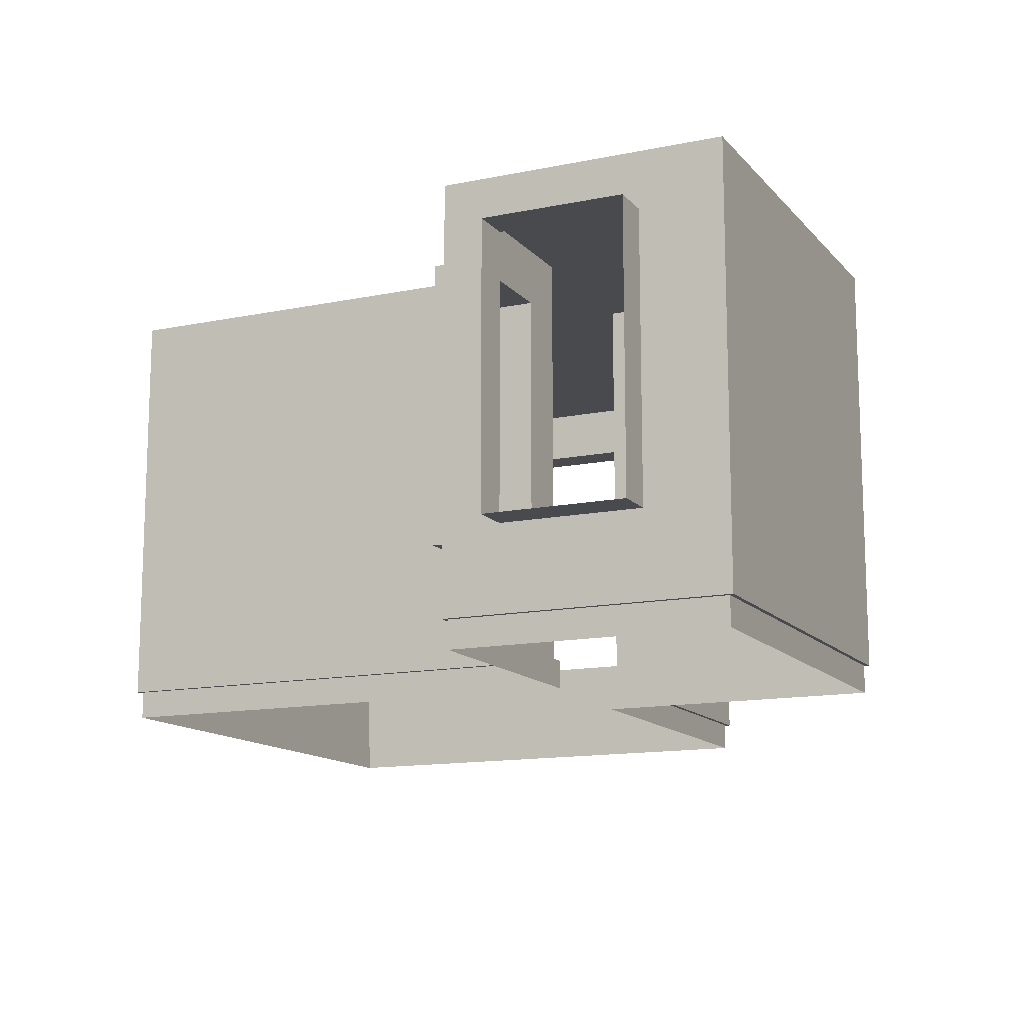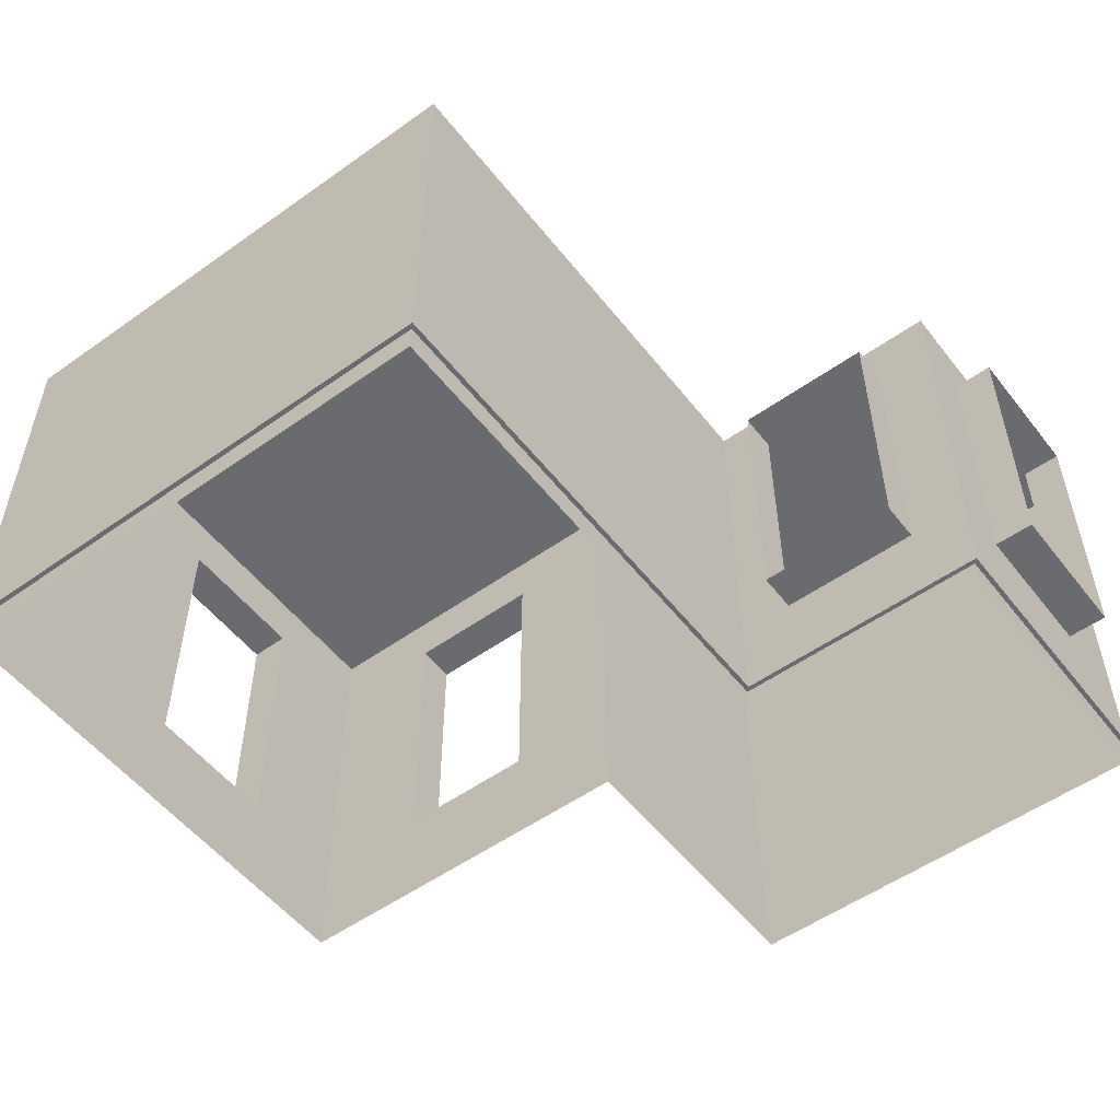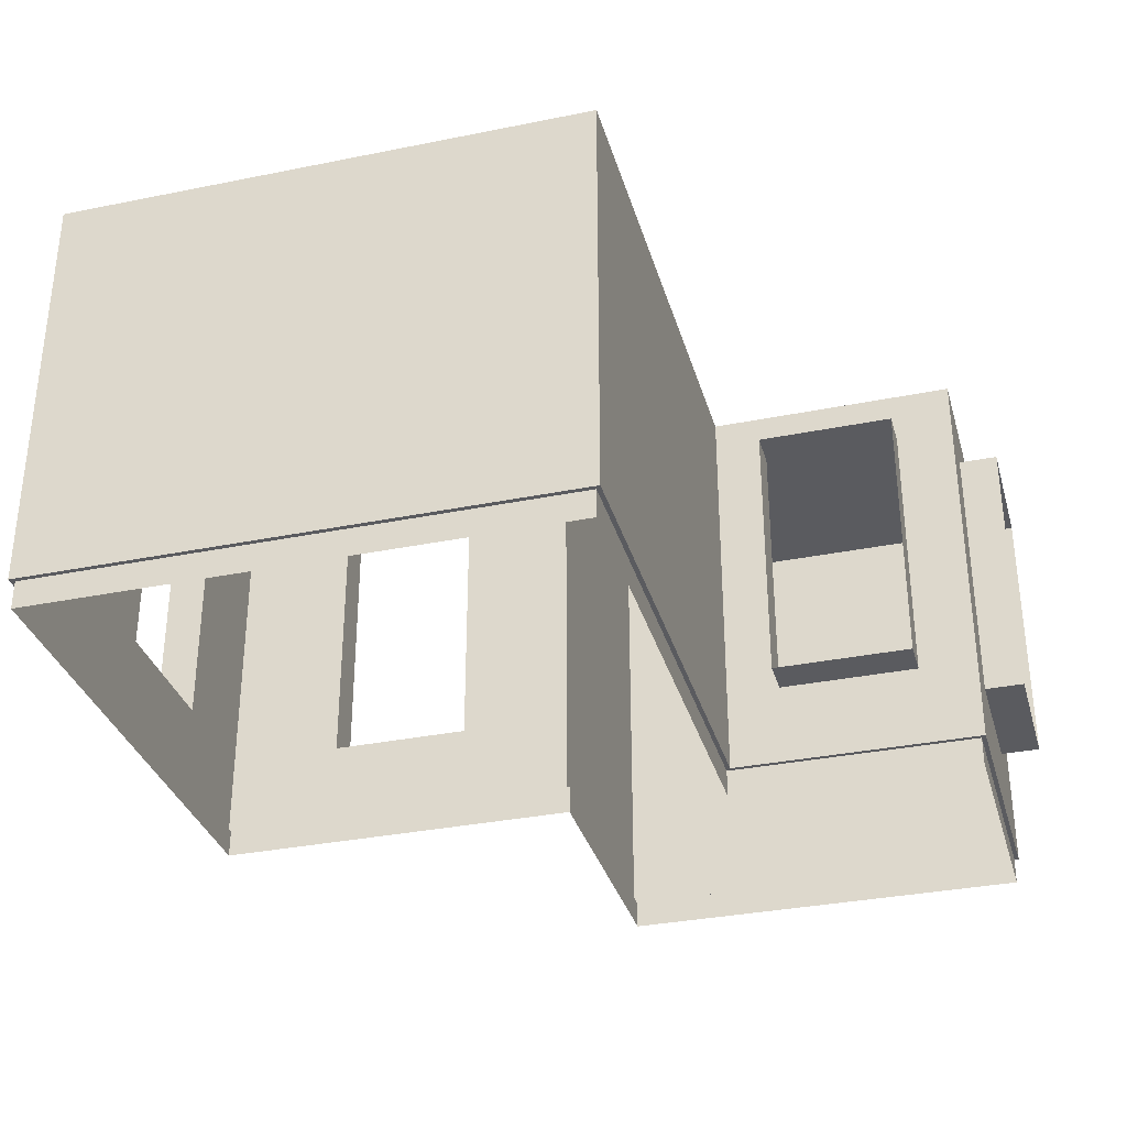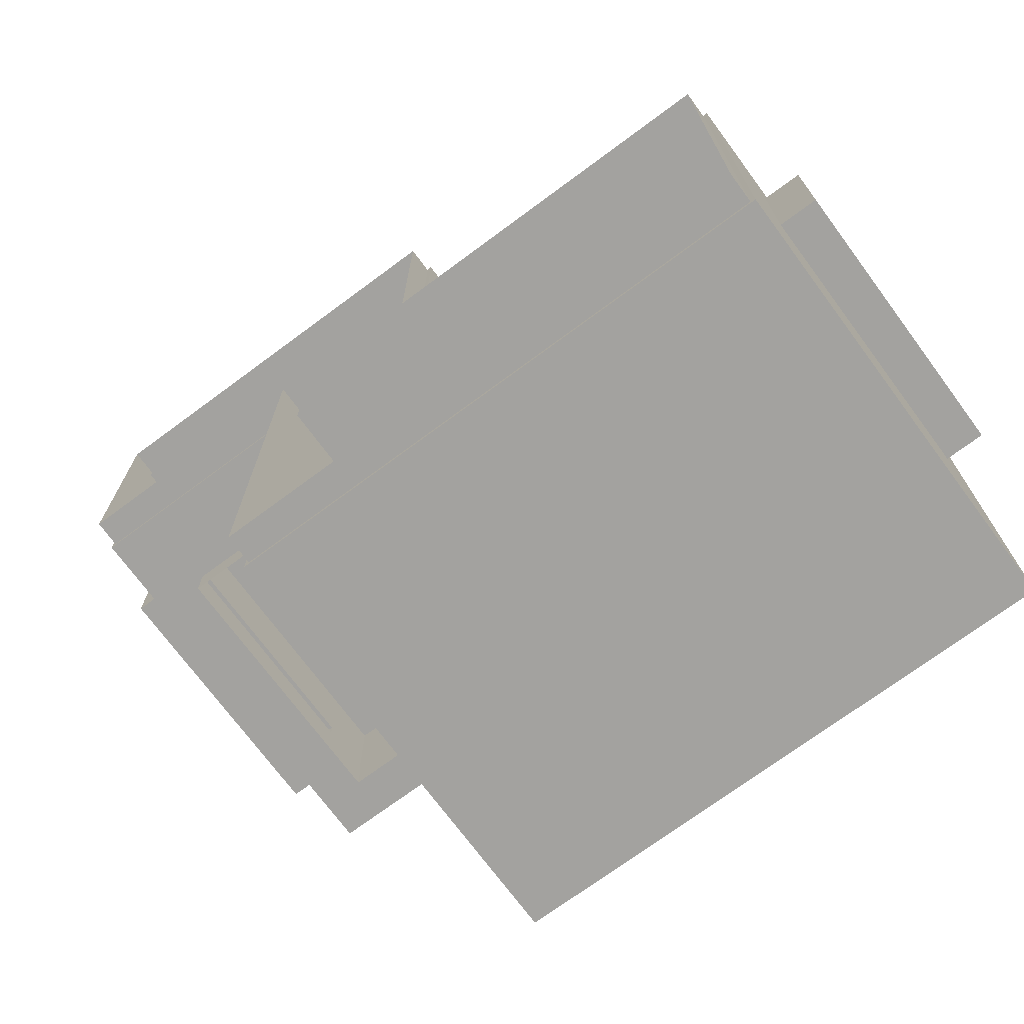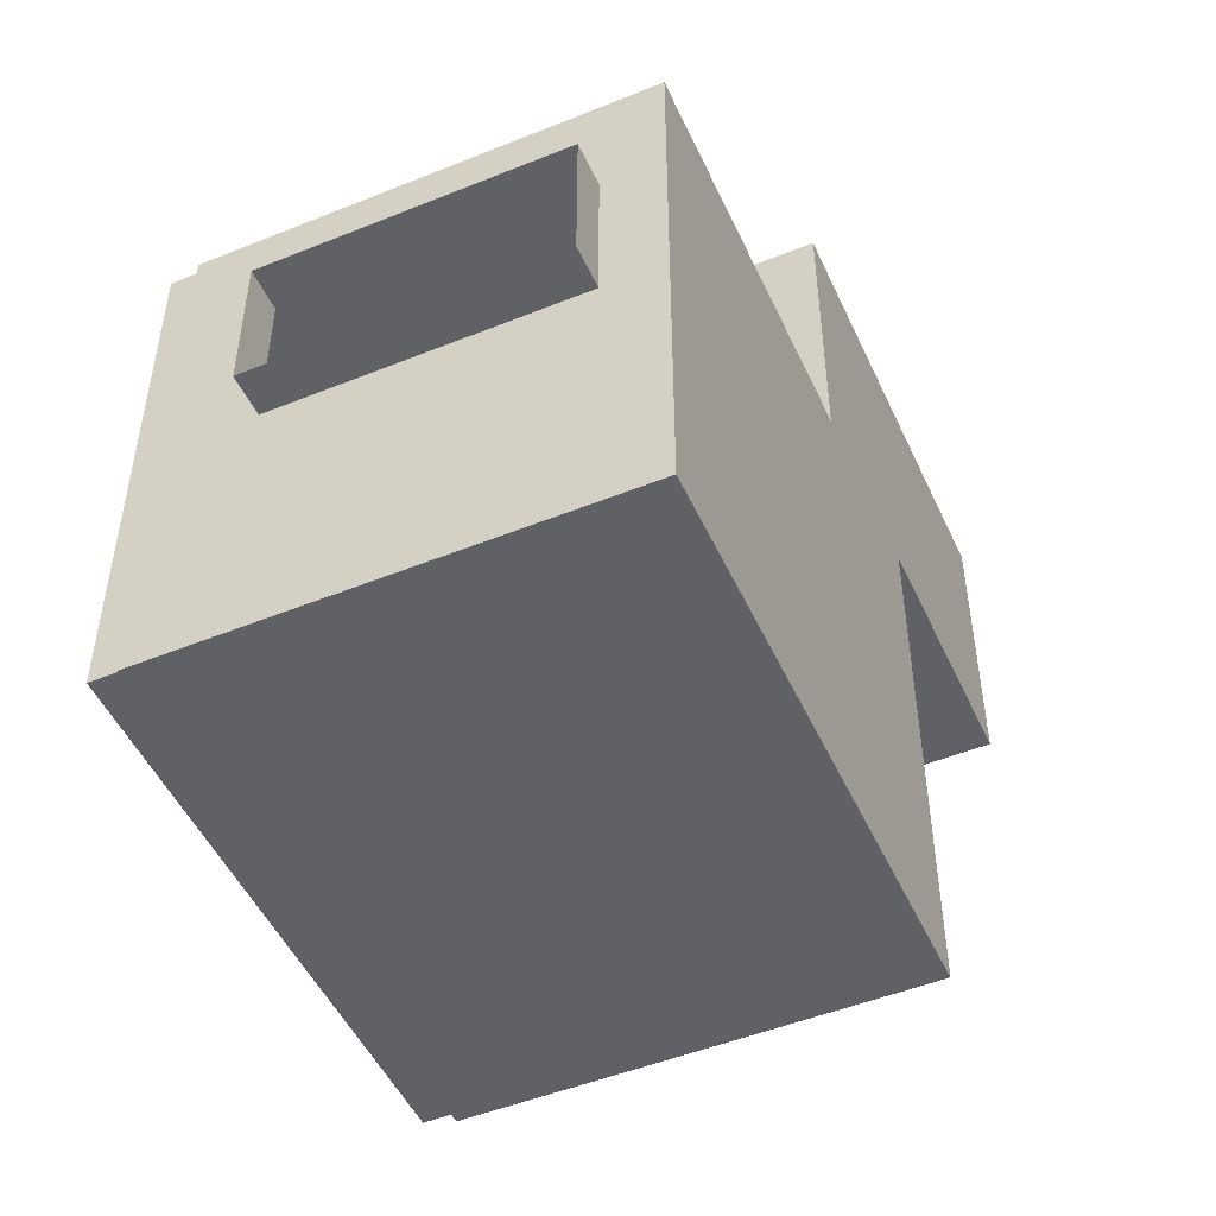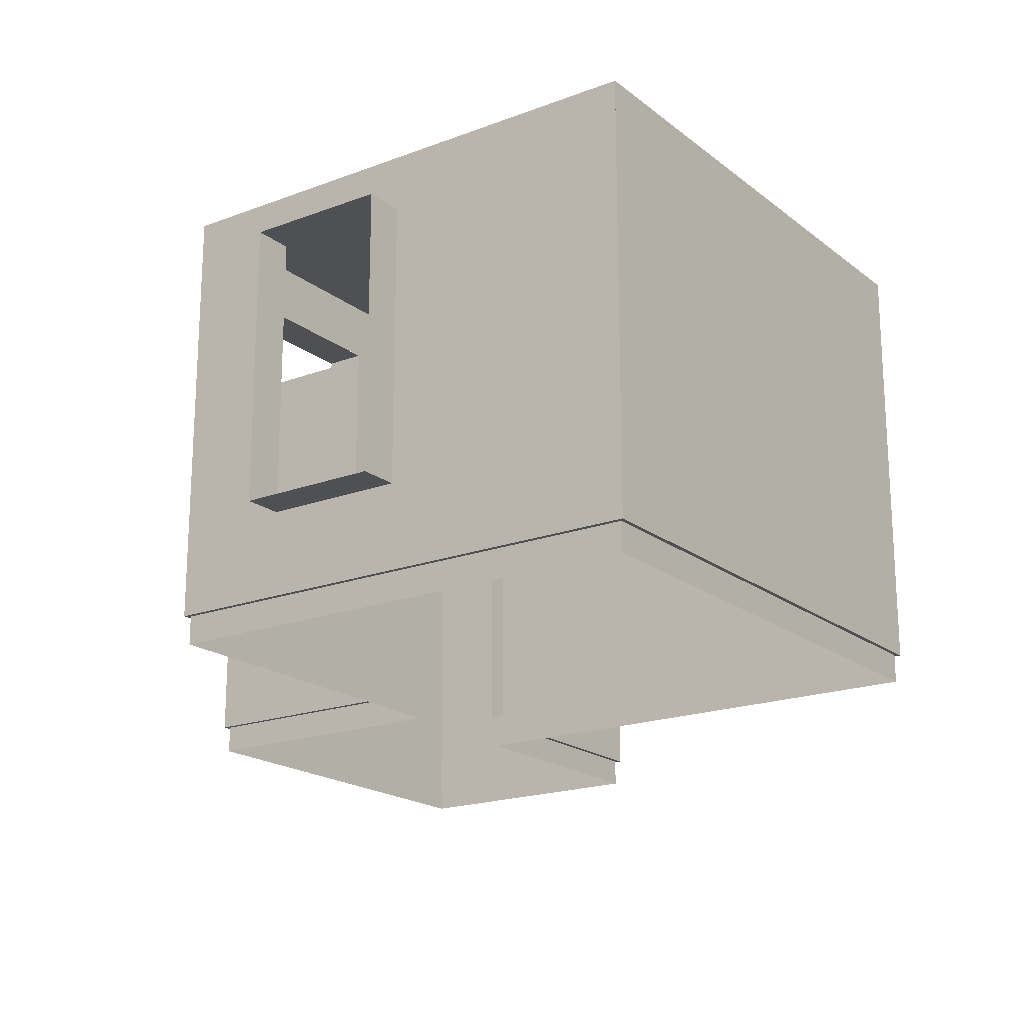
<metadata>
{"format":"obj","ext":"obj","renderer":"f3d","projection":"perspective","resolution":1024,"background":"white","views":[{"elev":-13.4,"azim":-65.0,"up":"+Y"},{"elev":-53.4,"azim":-142.8,"up":"+Y"},{"elev":-33.3,"azim":-164.5,"up":"+Y"},{"elev":-72.5,"azim":36.5,"up":"+Z"},{"elev":-49.5,"azim":114.1,"up":"+Z"},{"elev":-19.2,"azim":125.3,"up":"+Y"}]}
</metadata>
<code>
o templates-lot-base-edit-x-scaffold
v -7 8 2
v -2.5 8 2
v -7 8 7
v 0.5 8 7
v -2.5 8 -7
v 0.5 8 2
v 7 8 -7
v 7 8 2
v -7 1.571 2.714
v -7 0.5 2.714
v -7 0.5 2
v -7 1.571 2
v -7 2.643 2.714
v -7 2.643 2
v -7 3.714 2.714
v -7 3.714 2
v -7 4.786 2.714
v -7 4.786 2
v -7 5.857 2.714
v -7 5.857 2
v -7 6.929 2.714
v -7 6.929 2
v -7 8 2.714
v -7 1.571 3.429
v -7 0.5 3.429
v -7 1.571 4.143
v -7 0.5 4.143
v -7 1.571 4.857
v -7 0.5 4.857
v -7 1.571 5.571
v -7 0.5 5.571
v -7 1.571 6.286
v -7 0.5 6.286
v -7 1.571 7
v -7 0.5 7
v -7 2.643 7
v -7 2.643 6.286
v -7 3.714 7
v -7 3.714 6.286
v -7 4.786 7
v -7 4.786 6.286
v -7 5.857 7
v -7 5.857 6.286
v -7 6.929 7
v -7 6.929 6.286
v -7 8 6.286
v -7 2.714 3.04
v -7 2 3.04
v -7 2 3.665
v -7 3.429 3.04
v -7 4.143 3.04
v -7 2 4.29
v -7 2 4.915
v -7 4.857 3.04
v -7 5.571 3.04
v -7 7 3.04
v -7 6.286 3.04
v -7 8 3.429
v -7 7 3.665
v -7 8 4.143
v -7 7 4.29
v -7 8 4.857
v -7 7 4.915
v -7 2 5.54
v -7 2.714 5.54
v -7 3.714 5.571
v -7 3.429 5.54
v -7 4.143 5.54
v -7 4.857 5.54
v -7 4.786 5.571
v -7 5.857 5.571
v -7 5.571 5.54
v -7 6.286 5.54
v -7 8 5.571
v -7 7 5.54
v -7 6.929 5.571
v -3.143 1.571 2
v -3.143 0.5 2
v -2.5 0.5 2
v -2.5 1.571 2
v -3.143 2.643 2
v -2.5 2.643 2
v -3.143 3.714 2
v -2.5 3.714 2
v -3.143 4.786 2
v -2.5 4.786 2
v -3.143 5.857 2
v -2.5 5.857 2
v -3.143 6.929 2
v -2.5 6.929 2
v -3.143 8 2
v -3.786 1.571 2
v -3.786 0.5 2
v -4.429 1.571 2
v -4.429 0.5 2
v -5.071 1.571 2
v -5.071 0.5 2
v -5.714 1.571 2
v -5.714 0.5 2
v -6.357 1.571 2
v -6.357 0.5 2
v -6.357 2.643 2
v -6.357 3.714 2
v -6.357 4.786 2
v -6.357 5.857 2
v -6.357 6.929 2
v -6.357 8 2
v -3.46 2.714 2
v -3.46 2 2
v -4.085 2 2
v -3.46 3.429 2
v -4.71 2 2
v -3.46 4.143 2
v -5.335 2 2
v -3.46 4.857 2
v -3.46 5.571 2
v -3.46 7 2
v -3.46 6.286 2
v -4.429 8 2
v -4.71 7 2
v -4.085 7 2
v -3.786 8 2
v -5.96 2 2
v -5.96 2.714 2
v -5.96 3.429 2
v -5.96 4.143 2
v -5.96 4.857 2
v -5.714 8 2
v -5.96 7 2
v -5.335 7 2
v -5.071 8 2
v -5.96 6.286 2
v -5.96 5.571 2
v 1.429 1.571 2
v 1.429 0.5 2
v 0.5 0.5 2
v 0.5 1.571 2
v 1.429 2.643 2
v 0.5 2.643 2
v 1.429 3.714 2
v 0.5 3.714 2
v 1.429 4.786 2
v 0.5 4.786 2
v 1.429 5.857 2
v 0.5 5.857 2
v 1.429 6.929 2
v 0.5 6.929 2
v 1.429 8 2
v 2.357 1.571 2
v 2.357 0.5 2
v 3.286 1.571 2
v 3.286 0.5 2
v 4.214 1.571 2
v 4.214 0.5 2
v 5.143 1.571 2
v 5.143 0.5 2
v 6.071 1.571 2
v 6.071 0.5 2
v 6.071 6.929 2
v 5.143 8 2
v 6.071 8 2
v 7 1.571 2
v 7 0.5 2
v 7 2.643 2
v 6.071 2.643 2
v 7 3.714 2
v 6.071 3.714 2
v 7 4.786 2
v 6.071 4.786 2
v 7 5.857 2
v 6.071 5.857 2
v 7 6.929 2
v 2.357 3.714 2
v 2.357 4.786 2
v 2.46 4.857 2
v 2.46 4.143 2
v 2.46 2.714 2
v 2.46 2 2
v 3.085 2 2
v 2.46 3.429 2
v 2.357 5.857 2
v 2.46 5.571 2
v 2.357 6.929 2
v 2.357 8 2
v 2.46 7 2
v 2.46 6.286 2
v 3.286 8 2
v 3.085 7 2
v 3.71 7 2
v 3.71 2 2
v 4.335 2 2
v 4.96 2 2
v 4.96 2.714 2
v 5.143 3.714 2
v 4.96 3.429 2
v 5.143 4.786 2
v 4.96 4.143 2
v 4.96 4.857 2
v 4.96 5.571 2
v 5.143 5.857 2
v 4.96 6.286 2
v 4.214 8 2
v 4.335 7 2
v 4.96 7 2
v 5.143 6.929 2
v 7 1.571 0.7143
v 7 0.5 0.7143
v 7 2.643 0.7143
v 7 3.714 0.7143
v 7 4.786 0.7143
v 7 5.857 0.7143
v 7 6.929 0.7143
v 7 8 0.7143
v 7 1.571 -0.5714
v 7 0.5 -0.5714
v 7 1.571 -1.857
v 7 0.5 -1.857
v 7 1.571 -3.143
v 7 0.5 -3.143
v 7 1.571 -4.429
v 7 0.5 -4.429
v 7 2.643 -4.429
v 7 2.643 -3.143
v 7 3.714 -4.429
v 7 3.714 -3.143
v 7 4.786 -4.429
v 7 4.786 -3.143
v 7 5.857 -4.429
v 7 5.857 -3.143
v 7 6.929 -4.429
v 7 6.929 -3.143
v 7 8 -4.429
v 7 8 -3.143
v 7 1.571 -5.714
v 7 0.5 -5.714
v 7 2.643 -5.714
v 7 3.714 -5.714
v 7 4.786 -5.714
v 7 5.857 -5.714
v 7 6.929 -5.714
v 7 8 -5.714
v 7 1.571 -7
v 7 0.5 -7
v 7 2.643 -7
v 7 3.714 -7
v 7 4.786 -7
v 7 5.857 -7
v 7 6.929 -7
v 7 3.667 -0.04
v 7 2.833 -0.04
v 7 4.5 -0.04
v 7 2 -0.04
v 7 2 -0.8733
v 7 2 -1.707
v 7 5.333 -0.04
v 7 7 -0.04
v 7 6.167 -0.04
v 7 8 -0.5714
v 7 7 -0.8733
v 7 8 -1.857
v 7 7 -1.707
v 7 2 -2.54
v 7 2.833 -2.54
v 7 3.667 -2.54
v 7 4.5 -2.54
v 7 5.333 -2.54
v 7 6.167 -2.54
v 7 7 -2.54
v -2.5 0.5 -7
v -7.7 2 3.04
v -7.7 2 5.54
v -7.7 7 5.54
v -7.7 7 3.04
v -3.46 7 1.3
v -3.46 2 1.3
v -5.96 2 1.3
v -5.96 7 1.3
v 7.7 2 -0.04
v 7.7 2 -2.54
v 7.7 7 -2.54
v 7.7 7 -0.04
v 2.46 7 2.7
v 2.46 2 2.7
v 4.96 2 2.7
v 4.96 7 2.7
v 6.92 0.5 -6.92
v 6.92 0 -6.92
v 6.92 -0 1.92
v 6.92 0.5 1.92
v -2.42 0.5 -6.92
v -2.42 0 -6.92
v -2.42 0.5 2.08
v -2.42 -0 2.08
v -6.92 0.5 2.08
v -6.92 -0 2.08
v -6.92 0.5 6.92
v -6.92 -0 6.92
v 0.42 0.5 6.92
v 0.42 -0 6.92
v 0.42 0.5 1.92
v 0.42 -0 1.92
v 6.92 0.5 -7
v -2.42 0.5 -7
v -2.5 0.5 2.08
v -6.92 0.5 2
v -7 0.5 6.92
v 0.42 0.5 7
v 0.42 0.5 2
v 0.5 0.5 7
v 7 0.5 1.92
f 1 2 3
f 4 3 2
f 5 6 2
f 2 6 4
f 6 5 7 8
f 9 10 11 12
f 13 9 12 14
f 15 13 14 16
f 17 15 16 18
f 19 17 18 20
f 21 19 20 22
f 23 21 22 1
f 24 25 10 9
f 26 27 25 24
f 28 29 27 26
f 30 31 29 28
f 32 33 31 30
f 34 35 33 32
f 36 34 32 37
f 38 36 37 39
f 40 38 39 41
f 42 40 41 43
f 44 42 43 45
f 3 44 45 46
f 13 47 48 9
f 9 48 49 24
f 15 50 47 13
f 51 50 15
f 24 49 52 26
f 26 52 53 28
f 17 54 51 15
f 54 17 19 55
f 21 56 57 19
f 21 23 56
f 55 19 57
f 58 59 56
f 60 61 59 58
f 62 63 61 60
f 23 58 56
f 64 30 28 53
f 65 30 64
f 66 30 65
f 67 68 66
f 30 37 32
f 66 37 30
f 39 37 66
f 65 67 66
f 66 68 69 70
f 70 41 39 66
f 41 70 71 43
f 72 71 70 69
f 71 72 73
f 74 75 63 62
f 75 76 73
f 76 45 43 71
f 73 76 71
f 74 46 75
f 46 45 75
f 76 75 45
f 77 78 79 80
f 81 77 80 82
f 83 81 82 84
f 85 83 84 86
f 87 85 86 88
f 89 87 88 90
f 91 89 90 2
f 92 93 78 77
f 94 95 93 92
f 96 97 95 94
f 98 99 97 96
f 100 101 99 98
f 12 11 101 100
f 14 12 100 102
f 16 14 102 103
f 18 16 103 104
f 20 18 104 105
f 22 20 105 106
f 1 22 106 107
f 81 108 109 77
f 77 109 110 92
f 83 111 108 81
f 92 110 112 94
f 83 113 111
f 94 112 114 96
f 85 115 113 83
f 87 116 115 85
f 89 117 118 87
f 89 91 117
f 87 118 116
f 119 120 121 122
f 117 122 121
f 91 122 117
f 96 114 123 98
f 102 123 124
f 123 100 98
f 125 103 102 124
f 100 123 102
f 103 126 127 104
f 125 126 103
f 128 129 130 131
f 120 119 131 130
f 132 105 133
f 133 105 104 127
f 105 132 129 106
f 107 106 129
f 128 107 129
f 134 135 136 137
f 138 134 137 139
f 140 138 139 141
f 142 140 141 143
f 144 142 143 145
f 146 144 145 147
f 148 146 147 6
f 149 150 135 134
f 151 152 150 149
f 153 154 152 151
f 155 156 154 153
f 157 158 156 155
f 159 160 161
f 162 163 158 157
f 164 162 157 165
f 166 164 165 167
f 168 166 167 169
f 170 168 169 171
f 172 170 171 159
f 8 172 159 161
f 138 149 134
f 173 149 138
f 142 174 173 140
f 173 138 140
f 174 175 176 173
f 177 178 149
f 178 179 149
f 151 149 179
f 149 173 177
f 173 176 180
f 180 177 173
f 174 142 144 181
f 181 182 175 174
f 146 183 181 144
f 148 184 183 146
f 183 185 186 181
f 182 181 186
f 185 184 187 188
f 185 183 184
f 188 187 189
f 151 179 190
f 191 153 190
f 151 190 153
f 192 155 153 191
f 193 155 192
f 193 194 155
f 155 194 165
f 194 193 195
f 167 194 196 169
f 194 195 197
f 194 197 198 196
f 167 165 194
f 155 165 157
f 199 200 196 198
f 200 199 201
f 202 203 189
f 203 202 160 204
f 187 202 189
f 169 196 200 171
f 205 159 171 200
f 160 205 204
f 205 201 204
f 205 160 159
f 201 205 200
f 206 207 163 162
f 208 206 162 164
f 209 208 164 166
f 210 209 166 168
f 211 210 168 170
f 212 211 170 172
f 213 212 172 8
f 214 215 207 206
f 216 217 215 214
f 218 219 217 216
f 220 221 219 218
f 222 220 218 223
f 224 222 223 225
f 226 224 225 227
f 228 226 227 229
f 230 228 229 231
f 232 230 231 233
f 234 235 221 220
f 236 234 220 222
f 237 236 222 224
f 238 237 224 226
f 239 238 226 228
f 240 239 228 230
f 241 240 230 232
f 242 243 235 234
f 244 242 234 236
f 245 244 236 237
f 246 245 237 238
f 247 246 238 239
f 248 247 239 240
f 7 248 240 241
f 209 249 250 208
f 210 251 209
f 209 251 249
f 208 250 252 206
f 253 214 252
f 206 252 214
f 214 253 254 216
f 211 255 251 210
f 256 212 213
f 212 257 211
f 212 256 257
f 258 259 256
f 260 261 259 258
f 213 258 256
f 255 211 257
f 262 216 254
f 223 262 263
f 262 218 216
f 223 263 264 225
f 265 227 225 264
f 218 262 223
f 229 266 267
f 261 260 268
f 229 267 268 231
f 233 231 268
f 260 233 268
f 227 265 266 229
f 5 269 243 7
f 48 270 271 64
f 56 75 272 273
f 56 273 270 48
f 272 75 64 271
f 274 275 109 117
f 129 123 276 277
f 129 277 274 117
f 123 109 275 276
f 252 278 279 262
f 256 268 280 281
f 256 281 278 252
f 280 268 262 279
f 282 283 178 185
f 204 192 284 285
f 204 285 282 185
f 192 178 283 284
f 286 287 288 289
f 290 291 287 286
f 292 293 291 290
f 294 295 293 292
f 296 297 295 294
f 298 299 297 296
f 300 301 299 298
f 289 288 301 300
f 302 303 290 286
f 303 269 304 292
f 79 305 294 304
f 305 11 306 296
f 298 306 35 307
f 136 308 307 309
f 310 300 308 163
f 243 302 289 310
f 6 136 309 4
f 4 309 35 3
f 2 79 269 5

</code>
